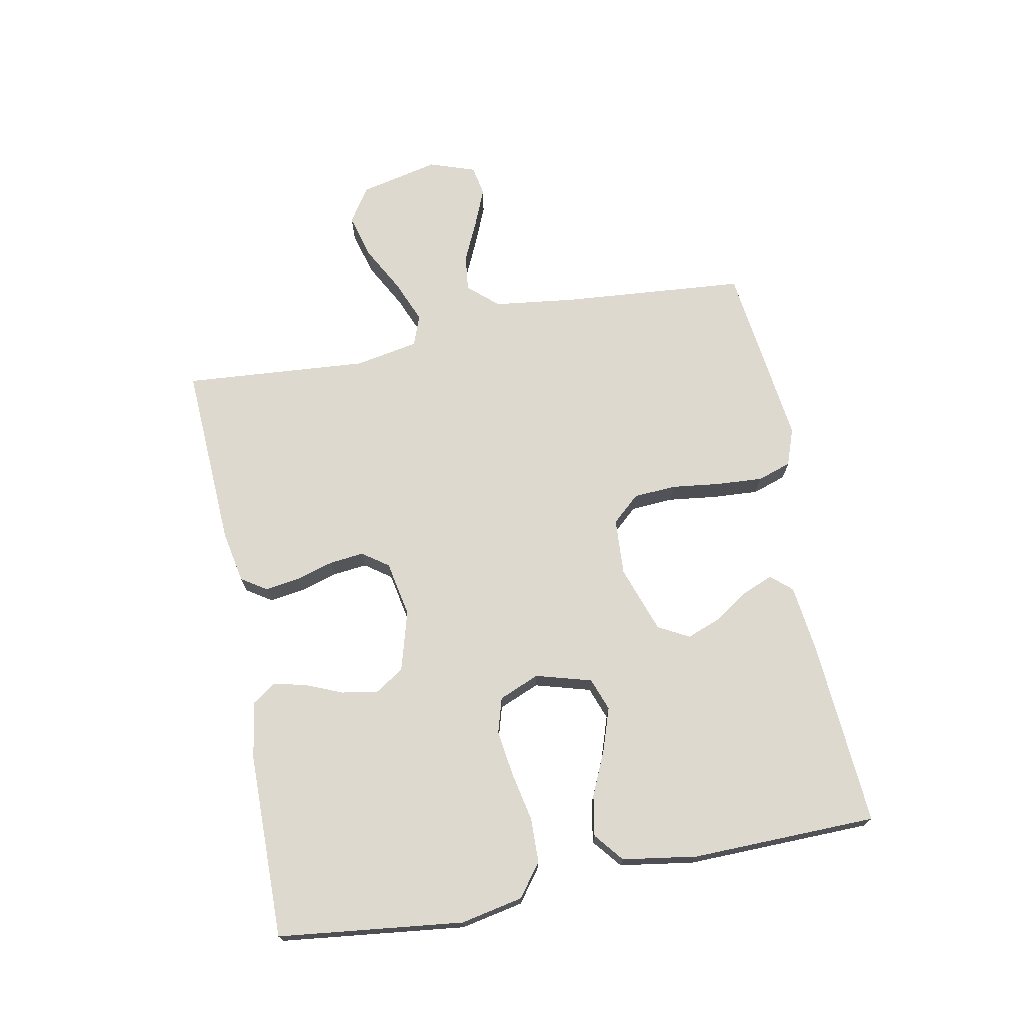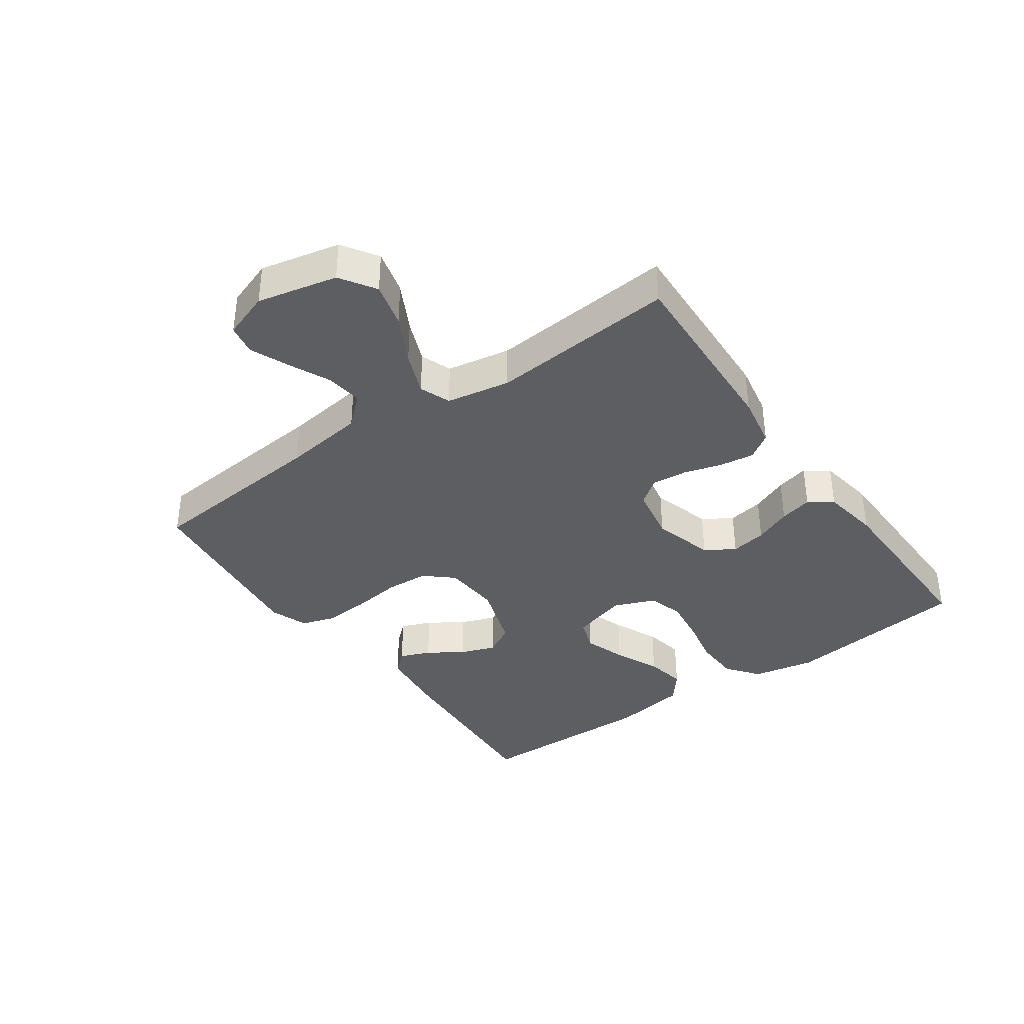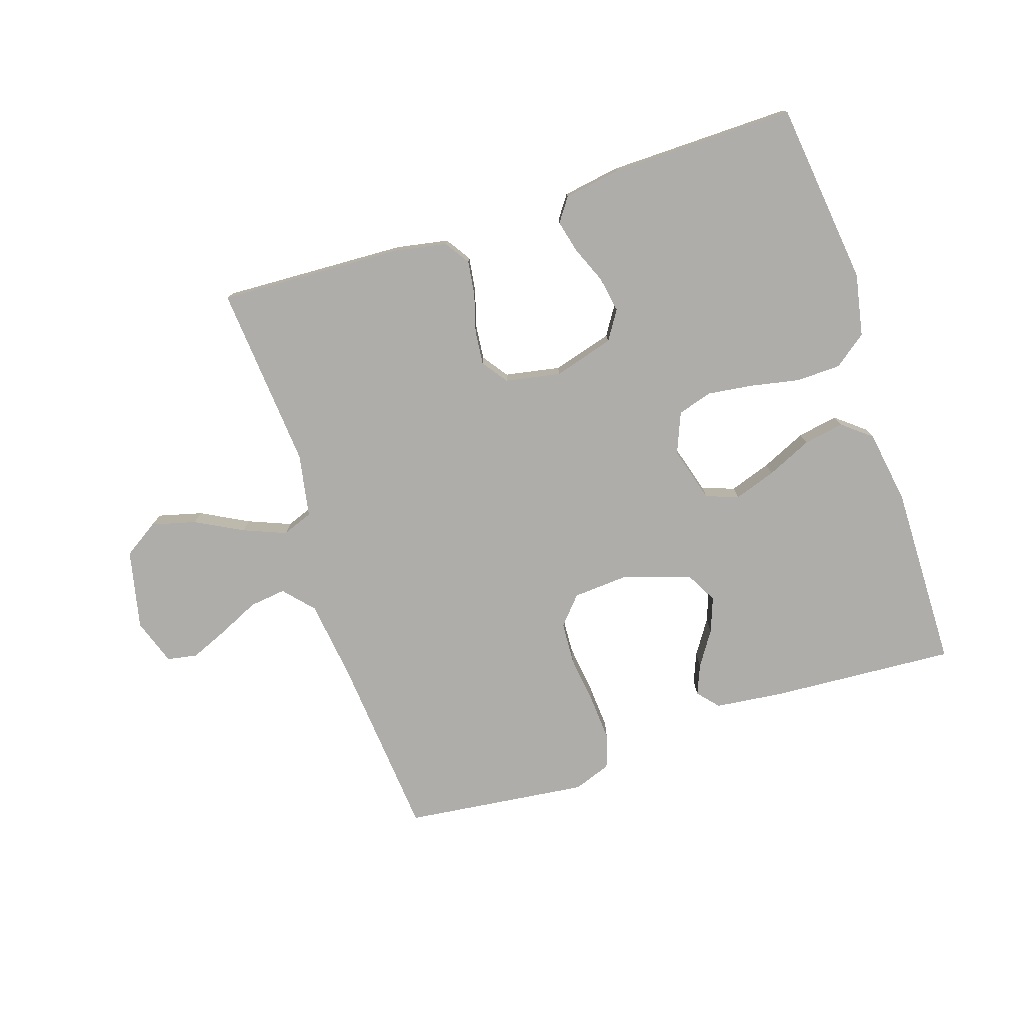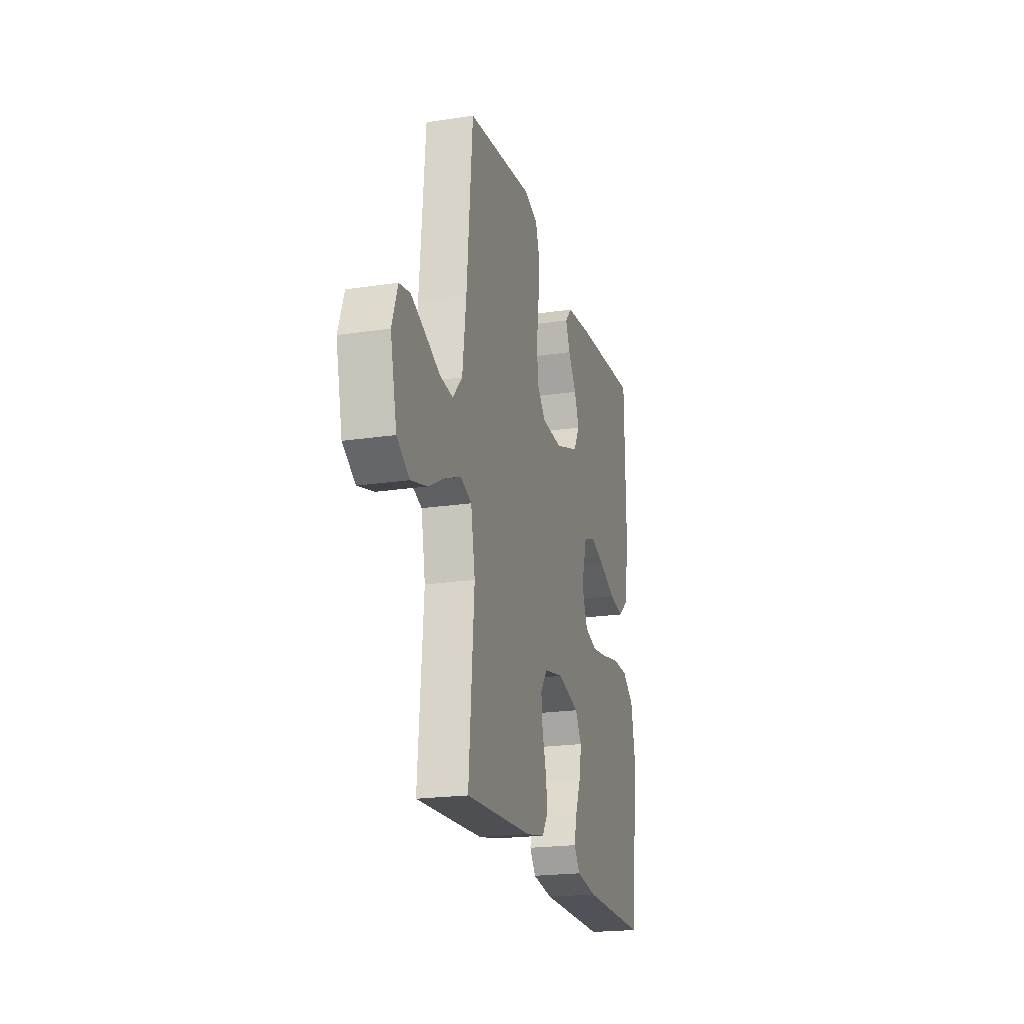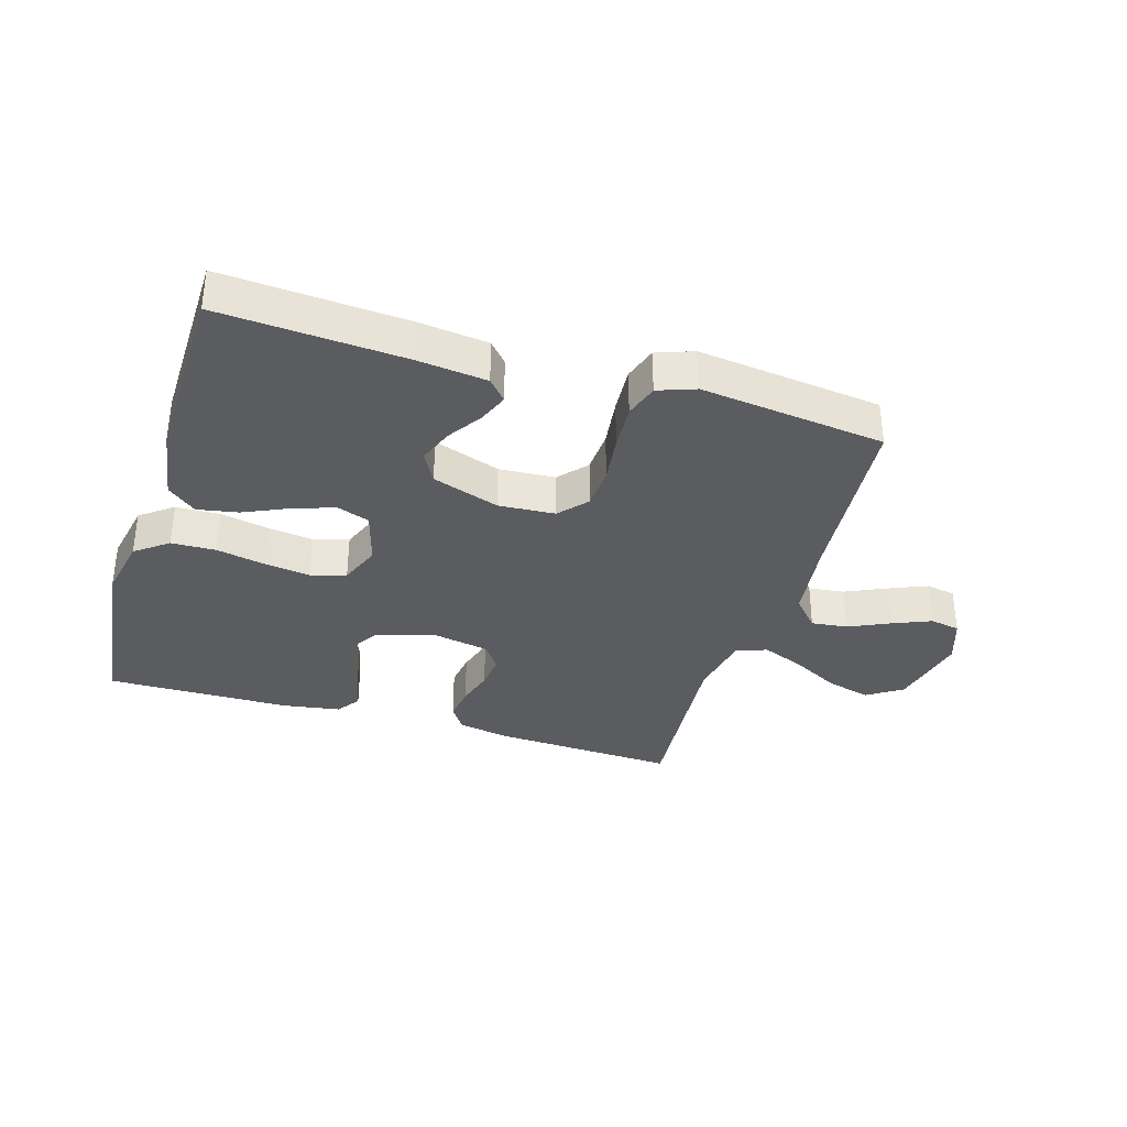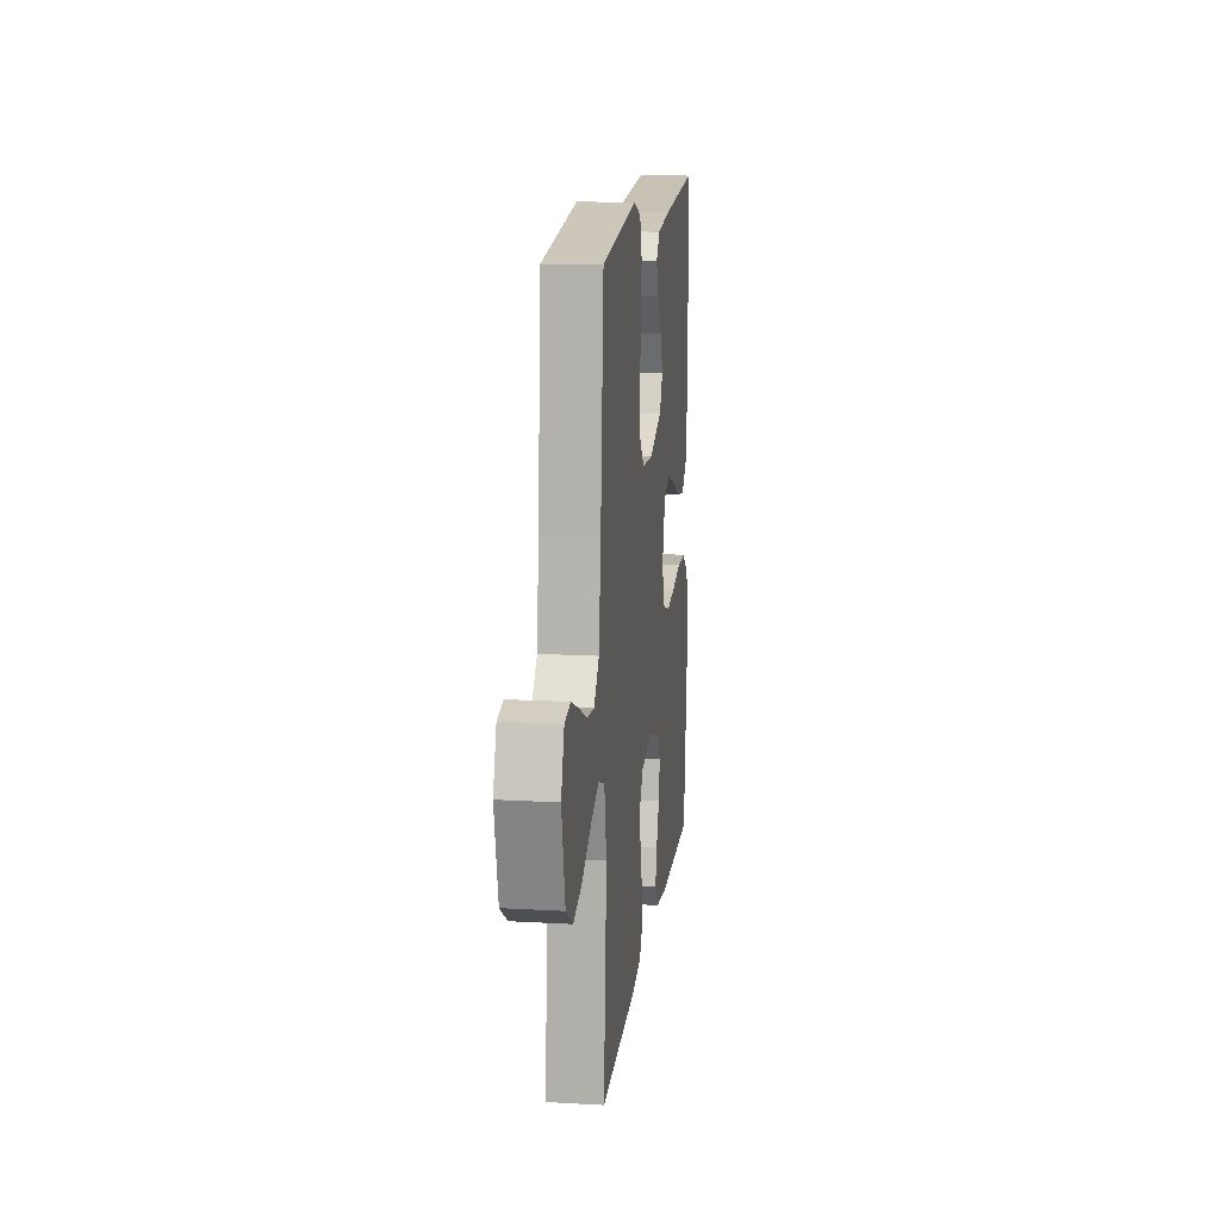
<metadata>
{"format":"obj","ext":"obj","renderer":"f3d","projection":"perspective","resolution":1024,"background":"white","views":[{"elev":71.4,"azim":-101.1,"up":"+Y"},{"elev":-37.4,"azim":125.4,"up":"+Y"},{"elev":-77.2,"azim":-161.8,"up":"+Y"},{"elev":-20.8,"azim":105.2,"up":"+Z"},{"elev":-34.8,"azim":-16.9,"up":"+Y"},{"elev":14.9,"azim":97.0,"up":"+Z"}]}
</metadata>
<code>
v -0.5 0.07 -0.5
v -0.536 0.07 -0.2
v -0.516 0.07 -0.099
v -0.463 0.07 -0.059
v -0.391 0.07 -0.057
v -0.311 0.07 -0.073
v -0.237 0.07 -0.083
v -0.18 0.07 -0.066
v -0.153 0.07 0
v -0.179 0.07 0.09
v -0.232 0.07 0.109
v -0.3 0.07 0.086
v -0.373 0.07 0.053
v -0.439 0.07 0.041
v -0.486 0.07 0.079
v -0.505 0.07 0.2
v -0.5 0.07 0.5
v -0.2 0.07 0.48
v -0.088 0.07 0.467
v -0.058 0.07 0.433
v -0.078 0.07 0.384
v -0.115 0.07 0.328
v -0.136 0.07 0.272
v -0.109 0.07 0.222
v 0 0.07 0.185
v 0.092 0.07 0.191
v 0.132 0.07 0.236
v 0.136 0.07 0.305
v 0.126 0.07 0.384
v 0.121 0.07 0.459
v 0.139 0.07 0.514
v 0.2 0.07 0.536
v 0.5 0.07 0.5
v 0.526 0.07 0.2
v 0.543 0.07 0.068
v 0.586 0.07 0.02
v 0.645 0.07 0.027
v 0.712 0.07 0.058
v 0.774 0.07 0.084
v 0.823 0.07 0.075
v 0.849 0.07 0
v 0.82 0.07 -0.129
v 0.763 0.07 -0.166
v 0.691 0.07 -0.147
v 0.614 0.07 -0.106
v 0.545 0.07 -0.078
v 0.495 0.07 -0.097
v 0.476 0.07 -0.2
v 0.5 0.07 -0.5
v 0.2 0.07 -0.486
v 0.115 0.07 -0.47
v 0.088 0.07 -0.429
v 0.096 0.07 -0.373
v 0.114 0.07 -0.312
v 0.12 0.07 -0.256
v 0.09 0.07 -0.214
v 0 0.07 -0.197
v -0.098 0.07 -0.225
v -0.128 0.07 -0.272
v -0.118 0.07 -0.33
v -0.093 0.07 -0.39
v -0.08 0.07 -0.443
v -0.107 0.07 -0.481
v -0.2 0.07 -0.496
v -0.5 0 -0.5
v -0.536 0 -0.2
v -0.516 0 -0.099
v -0.463 0 -0.059
v -0.391 0 -0.057
v -0.311 0 -0.073
v -0.237 0 -0.083
v -0.18 0 -0.066
v -0.153 0 0
v -0.179 0 0.09
v -0.232 0 0.109
v -0.3 0 0.086
v -0.373 0 0.053
v -0.439 0 0.041
v -0.486 0 0.079
v -0.505 0 0.2
v -0.5 0 0.5
v -0.2 0 0.48
v -0.088 0 0.467
v -0.058 0 0.433
v -0.078 0 0.384
v -0.115 0 0.328
v -0.136 0 0.272
v -0.109 0 0.222
v 0 0 0.185
v 0.092 0 0.191
v 0.132 0 0.236
v 0.136 0 0.305
v 0.126 0 0.384
v 0.121 0 0.459
v 0.139 0 0.514
v 0.2 0 0.536
v 0.5 0 0.5
v 0.526 0 0.2
v 0.543 0 0.068
v 0.586 0 0.02
v 0.645 0 0.027
v 0.712 0 0.058
v 0.774 0 0.084
v 0.823 0 0.075
v 0.849 0 0
v 0.82 0 -0.129
v 0.763 0 -0.166
v 0.691 0 -0.147
v 0.614 0 -0.106
v 0.545 0 -0.078
v 0.495 0 -0.097
v 0.476 0 -0.2
v 0.5 0 -0.5
v 0.2 0 -0.486
v 0.115 0 -0.47
v 0.088 0 -0.429
v 0.096 0 -0.373
v 0.114 0 -0.312
v 0.12 0 -0.256
v 0.09 0 -0.214
v 0 0 -0.197
v -0.098 0 -0.225
v -0.128 0 -0.272
v -0.118 0 -0.33
v -0.093 0 -0.39
v -0.08 0 -0.443
v -0.107 0 -0.481
v -0.2 0 -0.496
f 4 5 6
f 3 4 6
f 2 3 6
f 1 2 6
f 64 1 6
f 63 64 6
f 62 63 6
f 61 62 6
f 60 61 6
f 59 60 6 7
f 58 59 7 8
f 57 58 8 9
f 56 57 9 10
f 52 53 54
f 51 52 54
f 50 51 54
f 49 50 54
f 48 49 54
f 47 48 54 55
f 43 44 45
f 42 43 45
f 41 42 45
f 40 41 45
f 39 40 45
f 38 39 45
f 37 38 45
f 36 37 45 46
f 35 36 46 47
f 32 33 34
f 31 32 34
f 30 31 34
f 29 30 34
f 28 29 34
f 35 47 55
f 34 35 55
f 28 34 55
f 27 28 55
f 20 21 22
f 19 20 22
f 18 19 22
f 17 18 22
f 16 17 22
f 15 16 22
f 14 15 22
f 13 14 22
f 12 13 22
f 11 12 22 23
f 10 11 23 24
f 26 27 55 56
f 25 26 56 10
f 10 24 25
f 70 69 68
f 70 68 67
f 70 67 66
f 70 66 65
f 70 65 128
f 70 128 127
f 70 127 126
f 70 126 125
f 70 125 124
f 71 70 124 123
f 72 71 123 122
f 73 72 122 121
f 74 73 121 120
f 118 117 116
f 118 116 115
f 118 115 114
f 118 114 113
f 118 113 112
f 119 118 112 111
f 109 108 107
f 109 107 106
f 109 106 105
f 109 105 104
f 109 104 103
f 109 103 102
f 109 102 101
f 110 109 101 100
f 111 110 100 99
f 98 97 96
f 98 96 95
f 98 95 94
f 98 94 93
f 98 93 92
f 119 111 99
f 119 99 98
f 119 98 92
f 119 92 91
f 86 85 84
f 86 84 83
f 86 83 82
f 86 82 81
f 86 81 80
f 86 80 79
f 86 79 78
f 86 78 77
f 86 77 76
f 87 86 76 75
f 88 87 75 74
f 120 119 91 90
f 74 120 90 89
f 89 88 74
f 1 65 66 2
f 2 66 67 3
f 3 67 68 4
f 4 68 69 5
f 5 69 70 6
f 6 70 71 7
f 7 71 72 8
f 8 72 73 9
f 9 73 74 10
f 10 74 75 11
f 11 75 76 12
f 12 76 77 13
f 13 77 78 14
f 14 78 79 15
f 15 79 80 16
f 16 80 81 17
f 17 81 82 18
f 18 82 83 19
f 19 83 84 20
f 20 84 85 21
f 21 85 86 22
f 22 86 87 23
f 23 87 88 24
f 24 88 89 25
f 25 89 90 26
f 26 90 91 27
f 27 91 92 28
f 28 92 93 29
f 29 93 94 30
f 30 94 95 31
f 31 95 96 32
f 32 96 97 33
f 33 97 98 34
f 34 98 99 35
f 35 99 100 36
f 36 100 101 37
f 37 101 102 38
f 38 102 103 39
f 39 103 104 40
f 40 104 105 41
f 41 105 106 42
f 42 106 107 43
f 43 107 108 44
f 44 108 109 45
f 45 109 110 46
f 46 110 111 47
f 47 111 112 48
f 48 112 113 49
f 49 113 114 50
f 50 114 115 51
f 51 115 116 52
f 52 116 117 53
f 53 117 118 54
f 54 118 119 55
f 55 119 120 56
f 56 120 121 57
f 57 121 122 58
f 58 122 123 59
f 59 123 124 60
f 60 124 125 61
f 61 125 126 62
f 62 126 127 63
f 63 127 128 64
f 64 128 65 1

</code>
